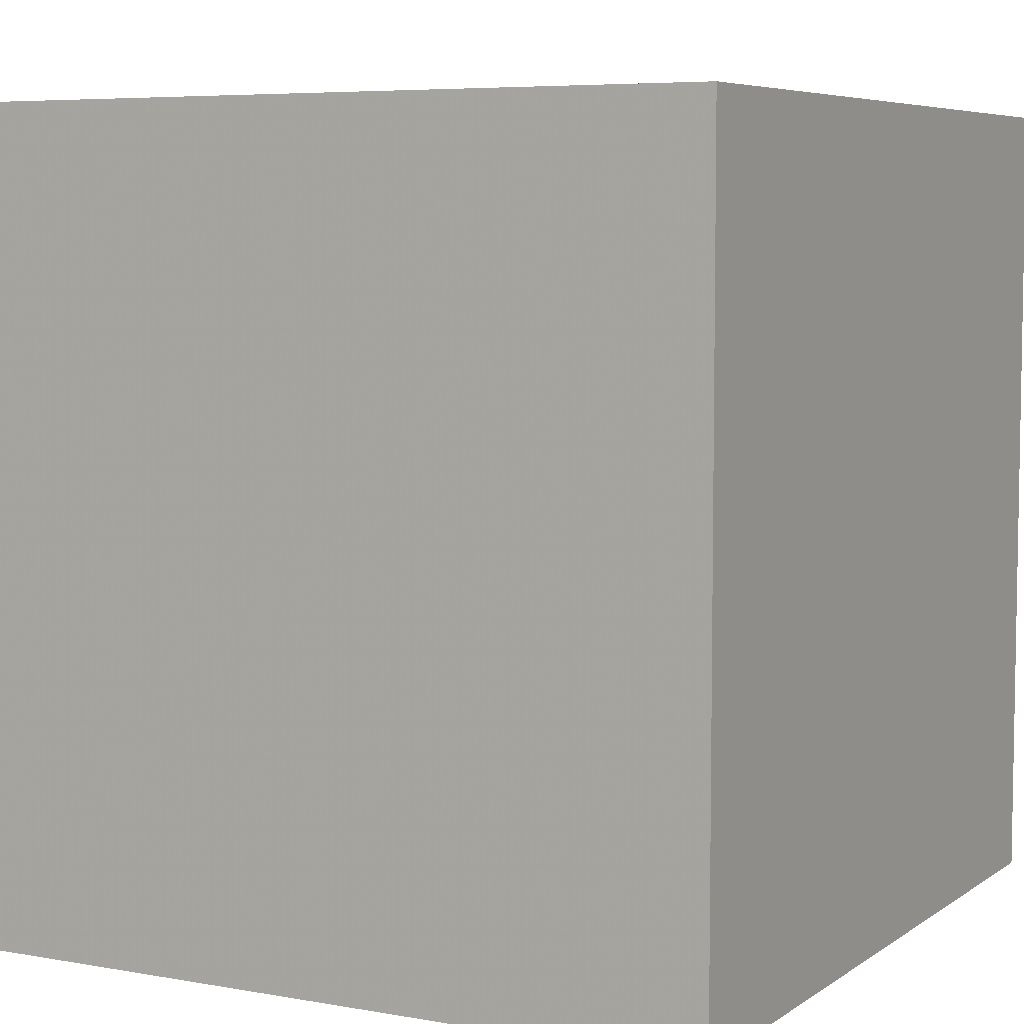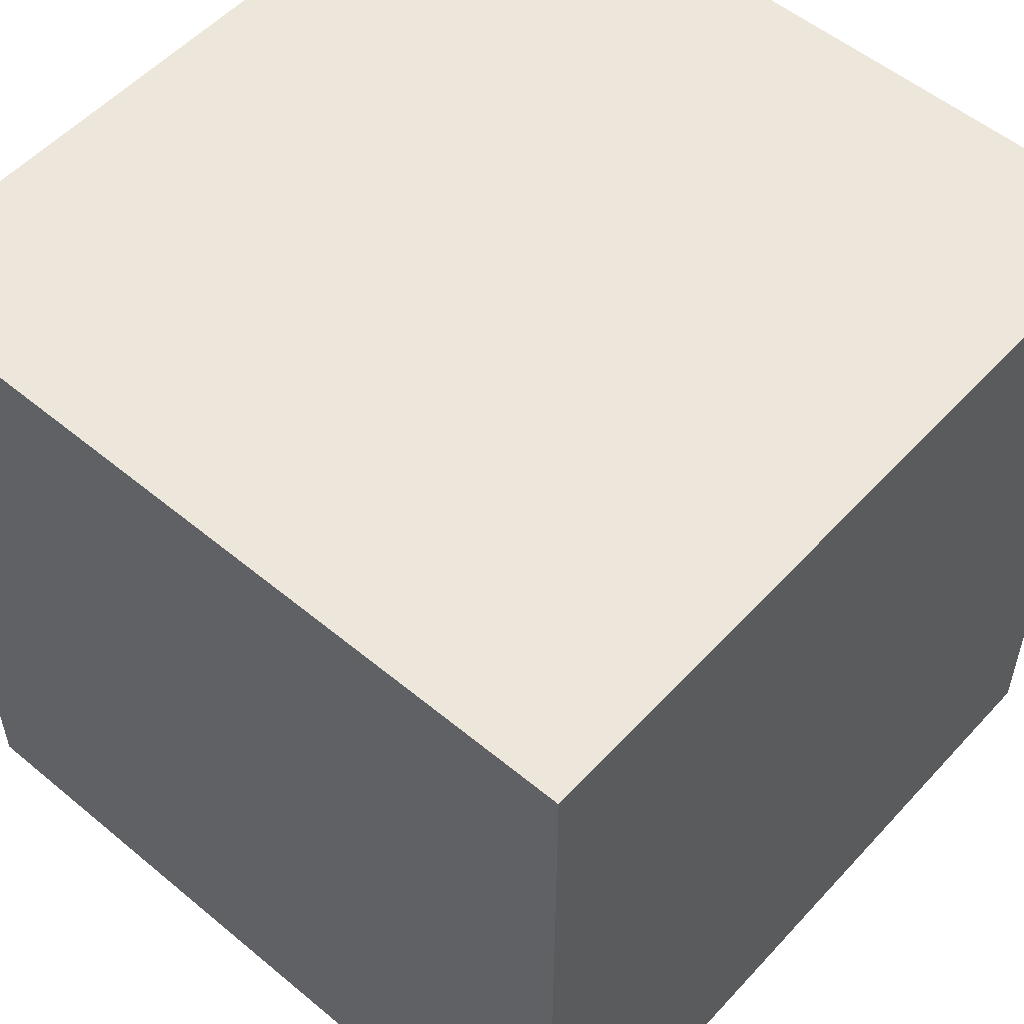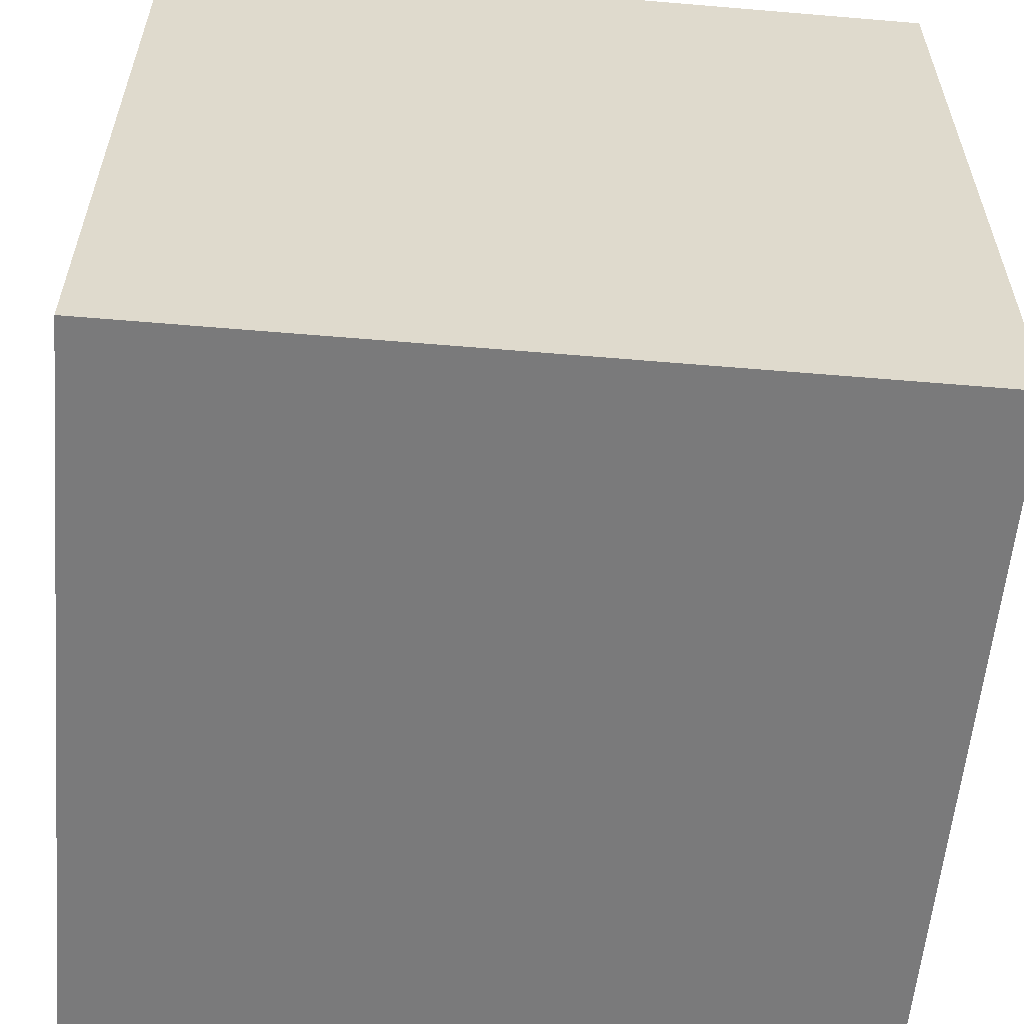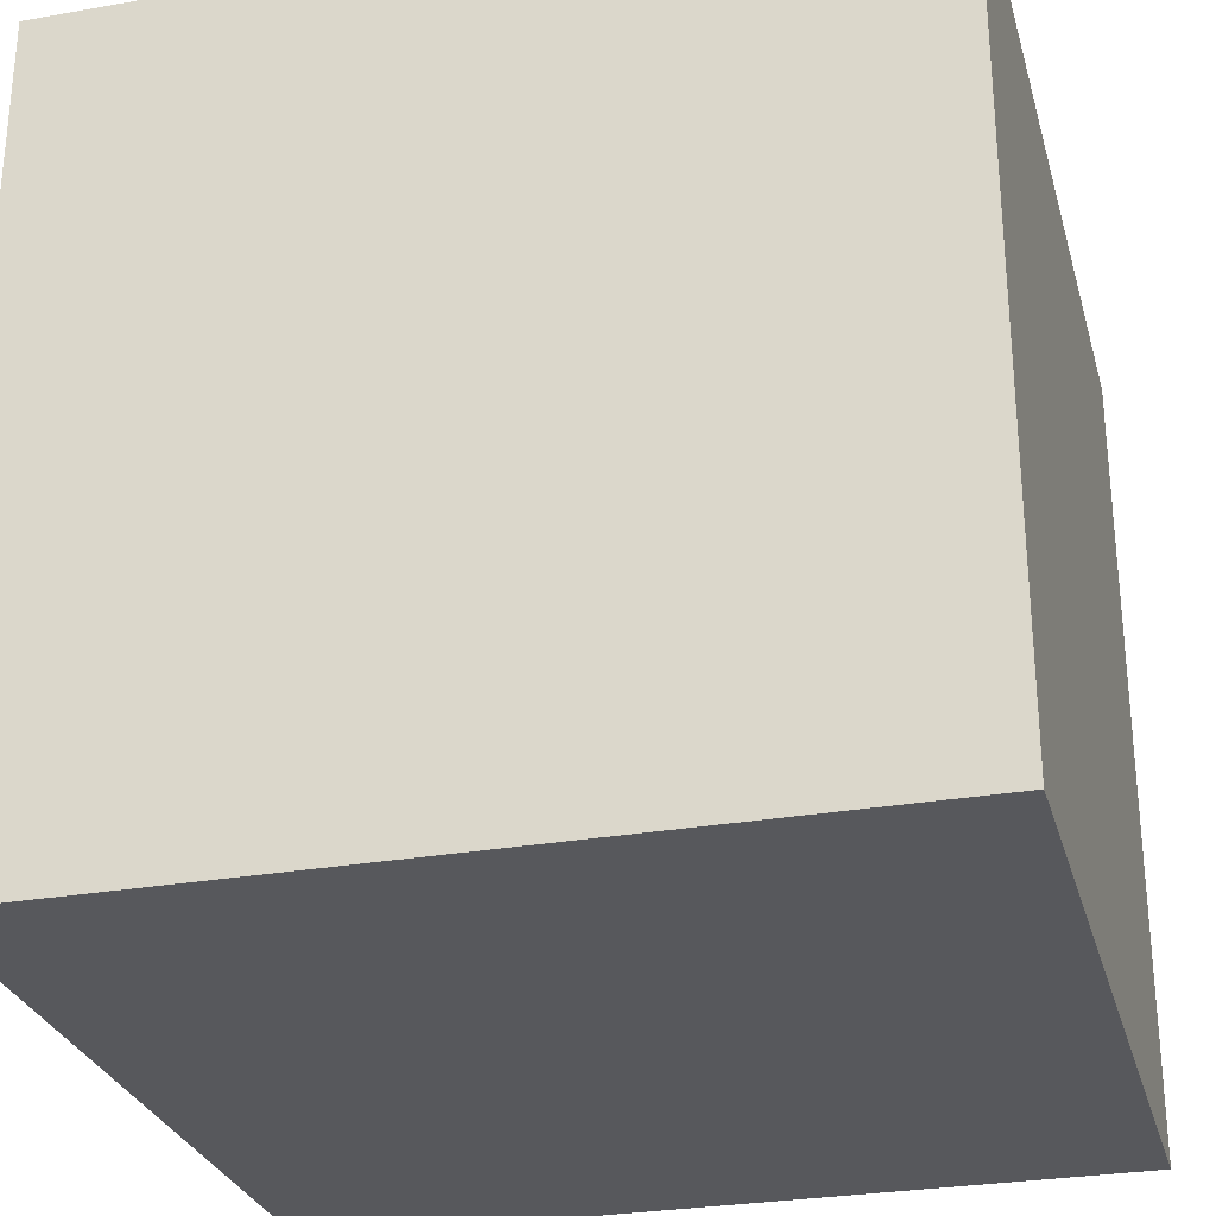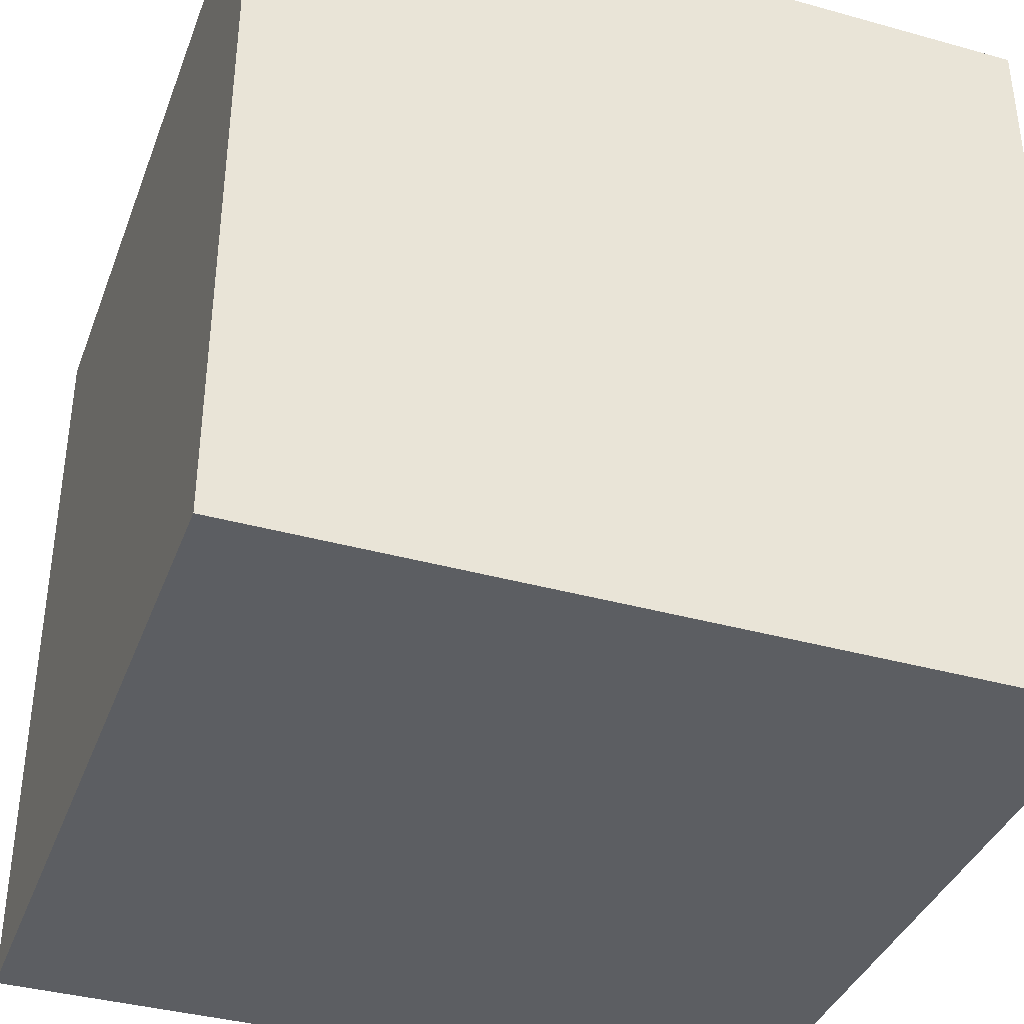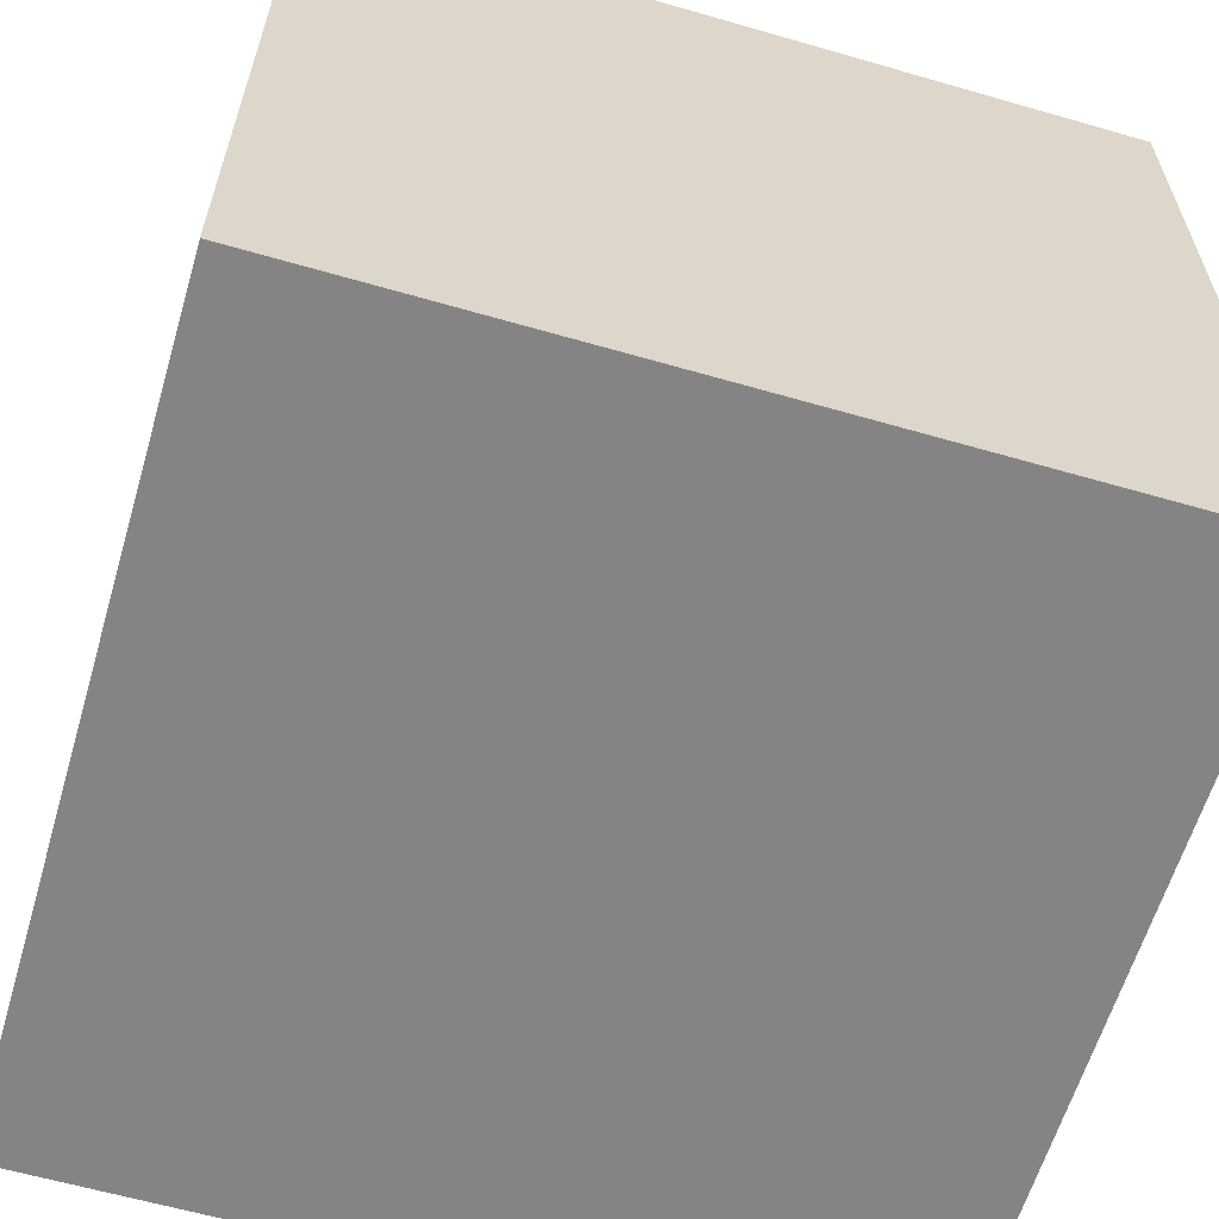
<metadata>
{"format":"obj","ext":"obj","renderer":"f3d","projection":"perspective","resolution":1024,"background":"white","views":[{"elev":6.1,"azim":28.4,"up":"+Z"},{"elev":54.1,"azim":-48.6,"up":"+Z"},{"elev":-58.1,"azim":-5.0,"up":"+Z"},{"elev":-28.5,"azim":104.8,"up":"+Y"},{"elev":-38.0,"azim":-109.5,"up":"+Y"},{"elev":-61.5,"azim":163.6,"up":"+Y"}]}
</metadata>
<code>
o Object.1
v -2500 -2500 5000
v 2500 -2500 5000
v -2500 2500 5000
v 2500 2500 0
v -2500 -2500 0
v -2500 2500 0
v 2500 -2500 0
v 2500 2500 5000
f 5 7 2
f 2 1 5
f 1 2 3
f 8 3 2
f 8 2 7
f 7 4 8
f 6 3 8
f 8 4 6
f 5 3 6
f 5 1 3
f 4 5 6
f 5 4 7

</code>
